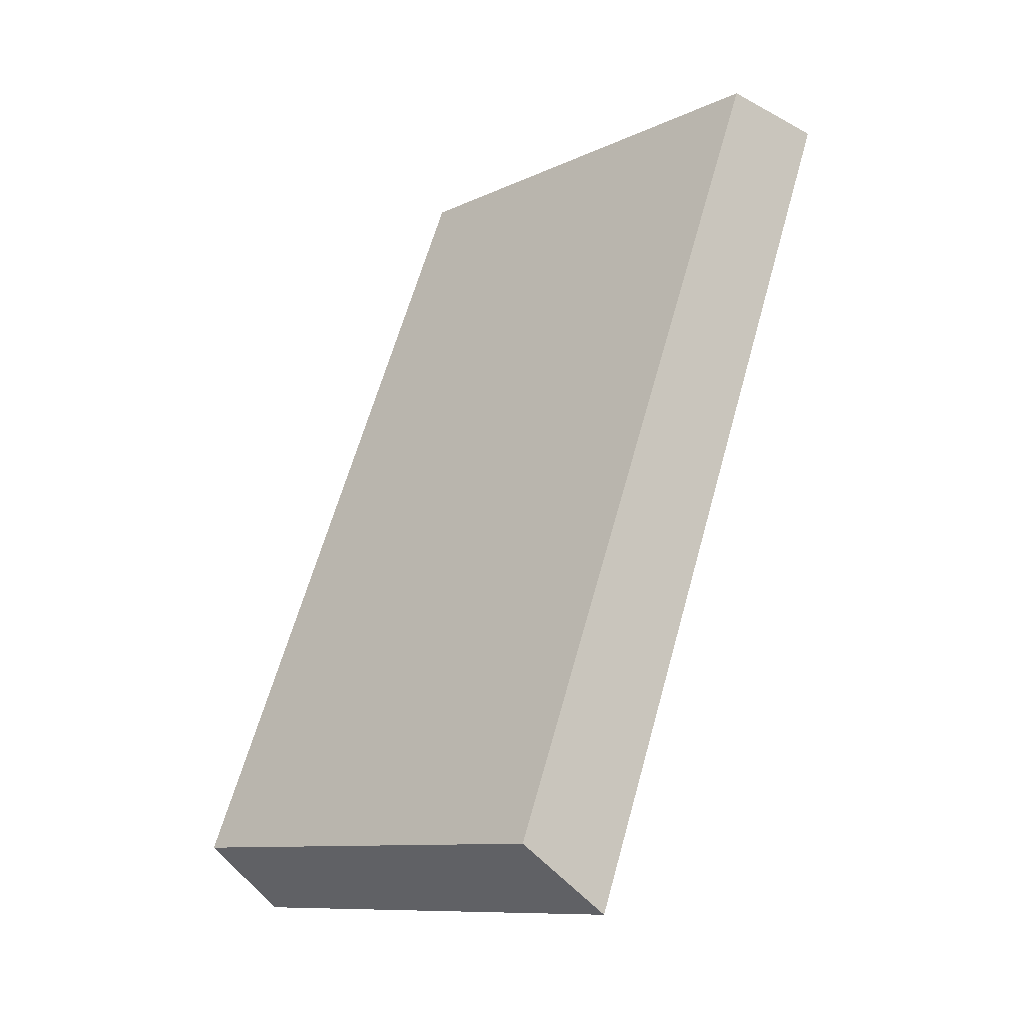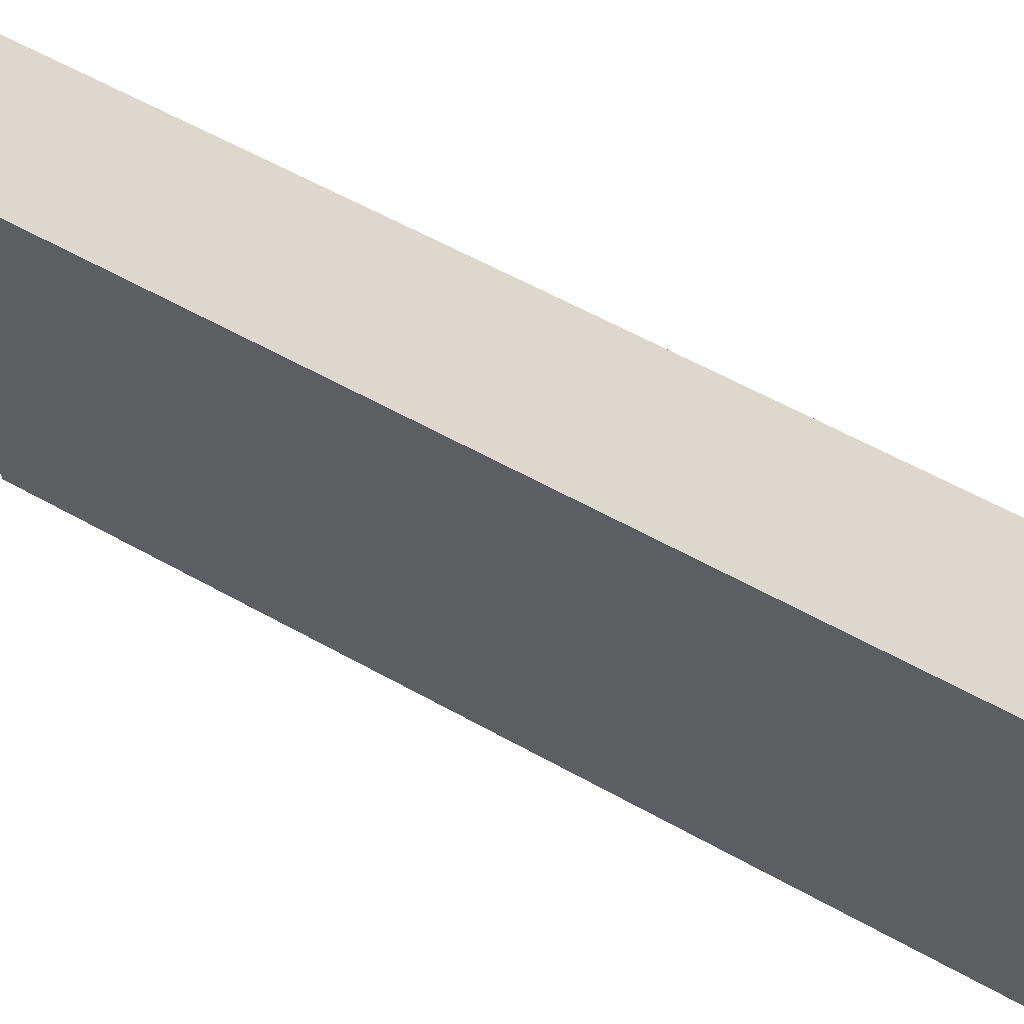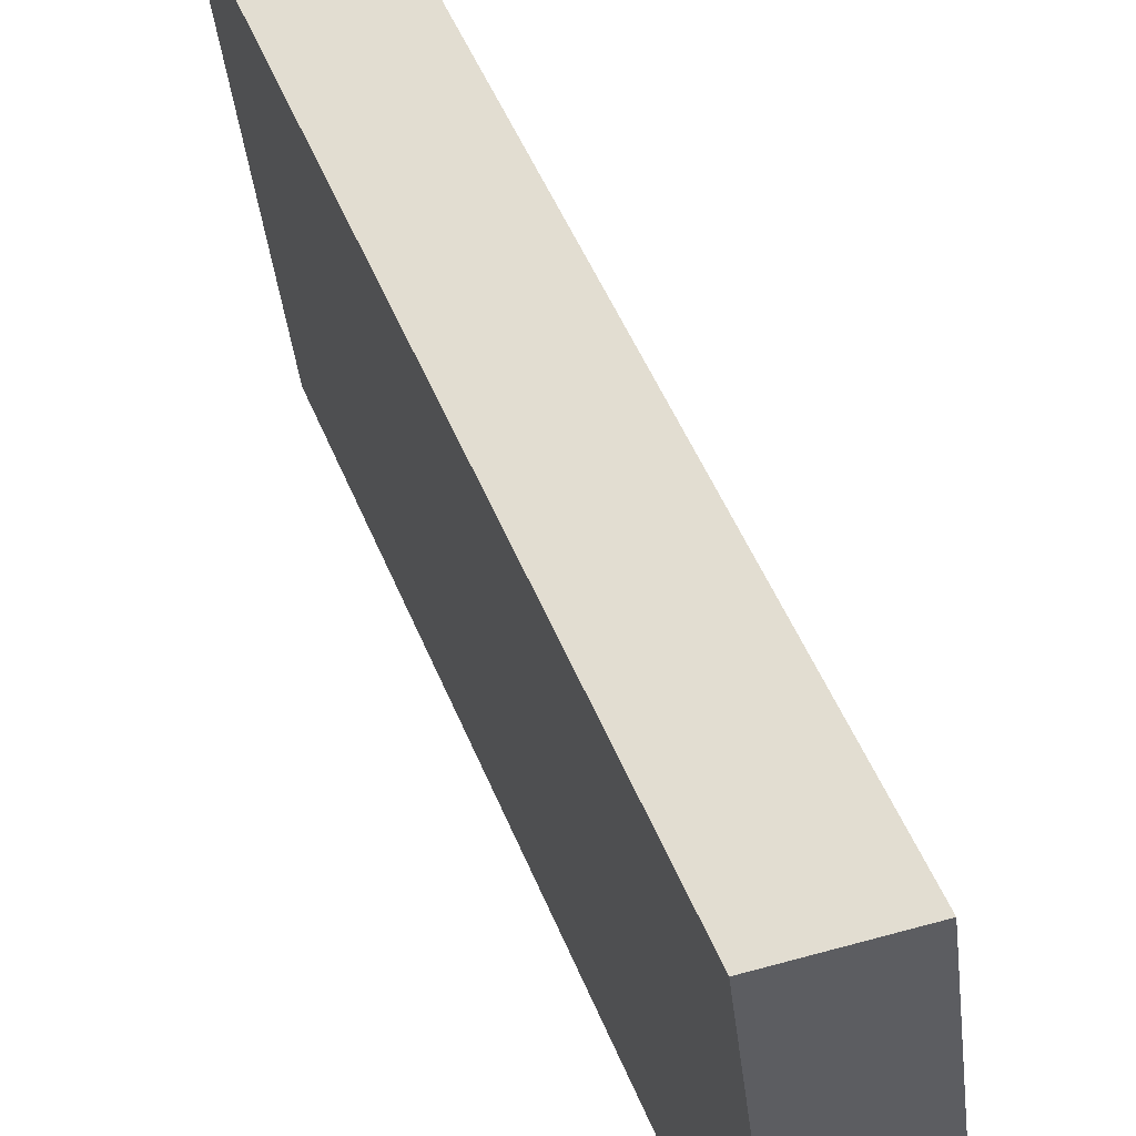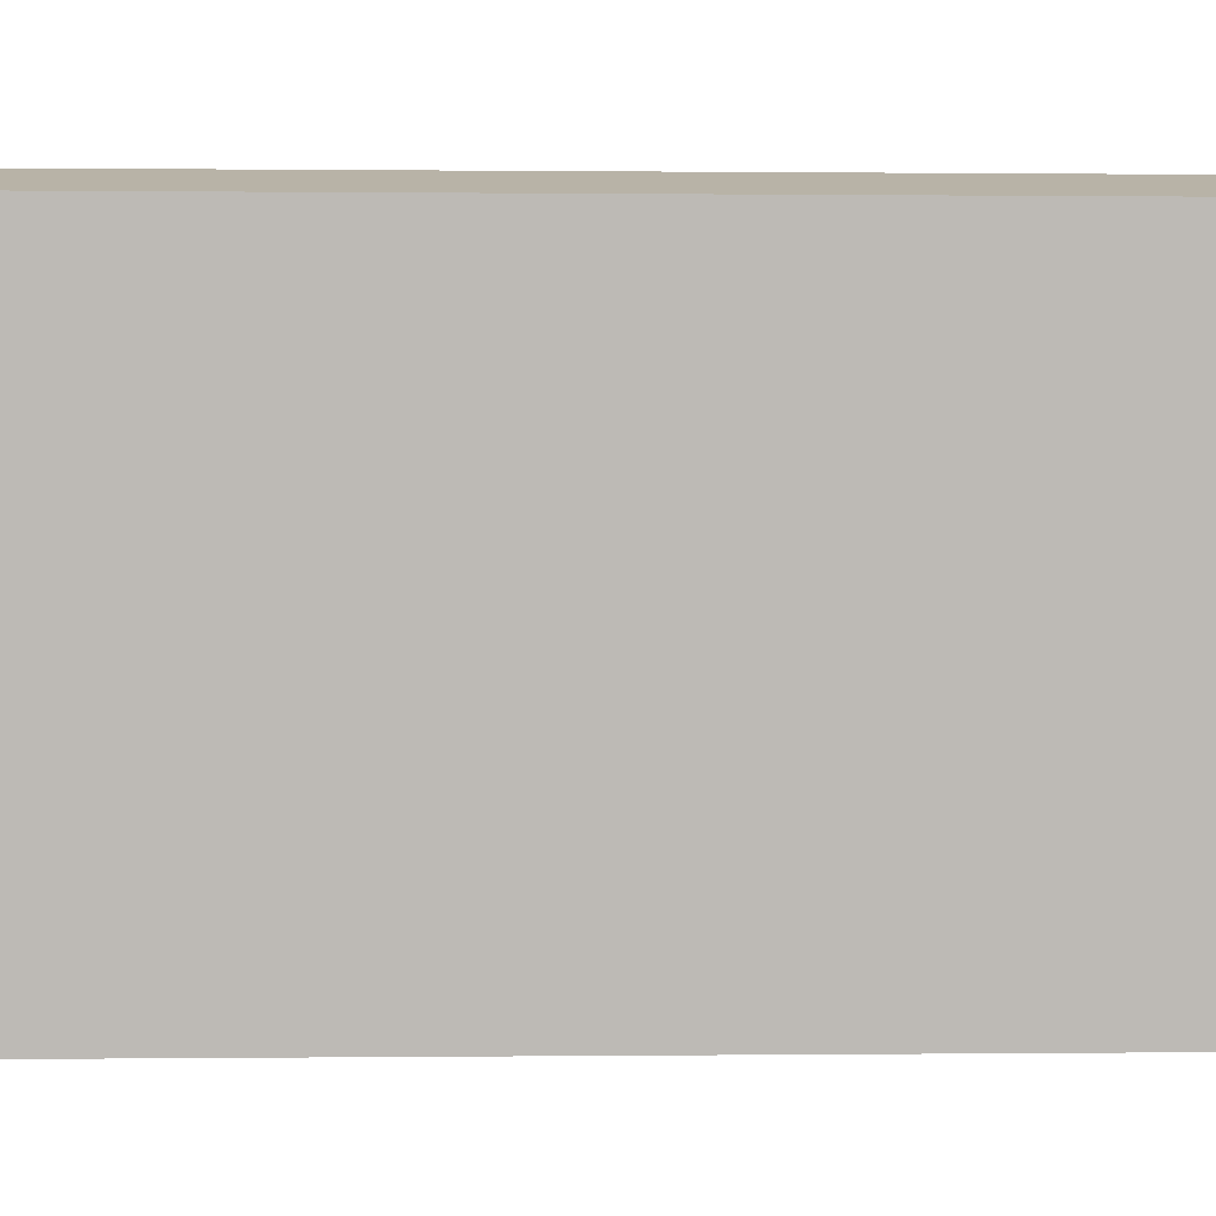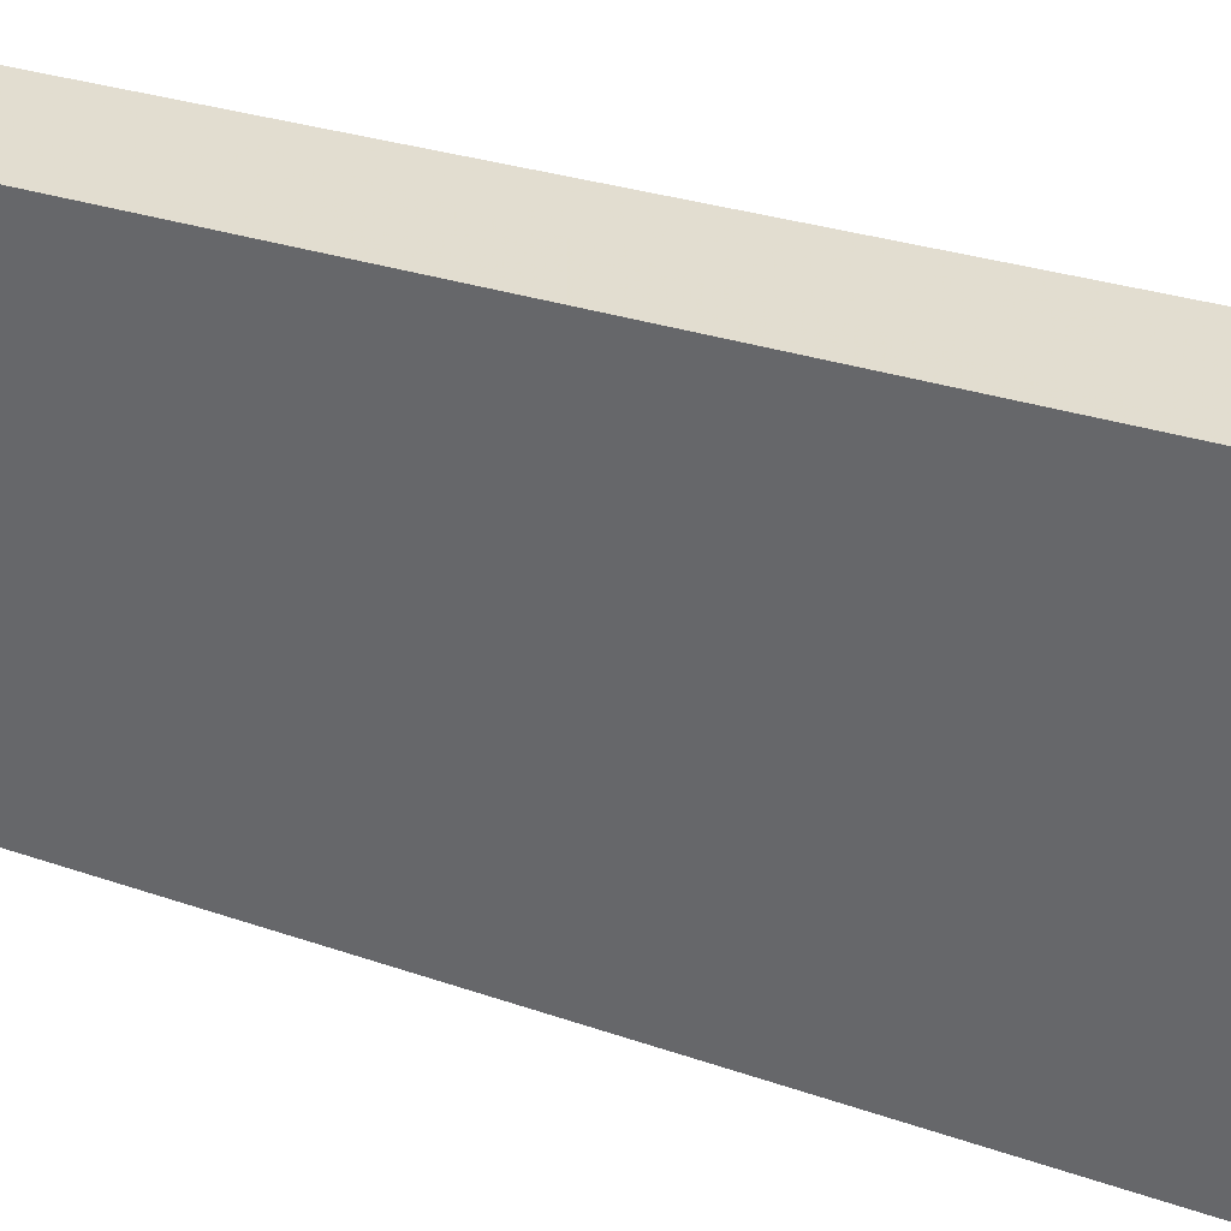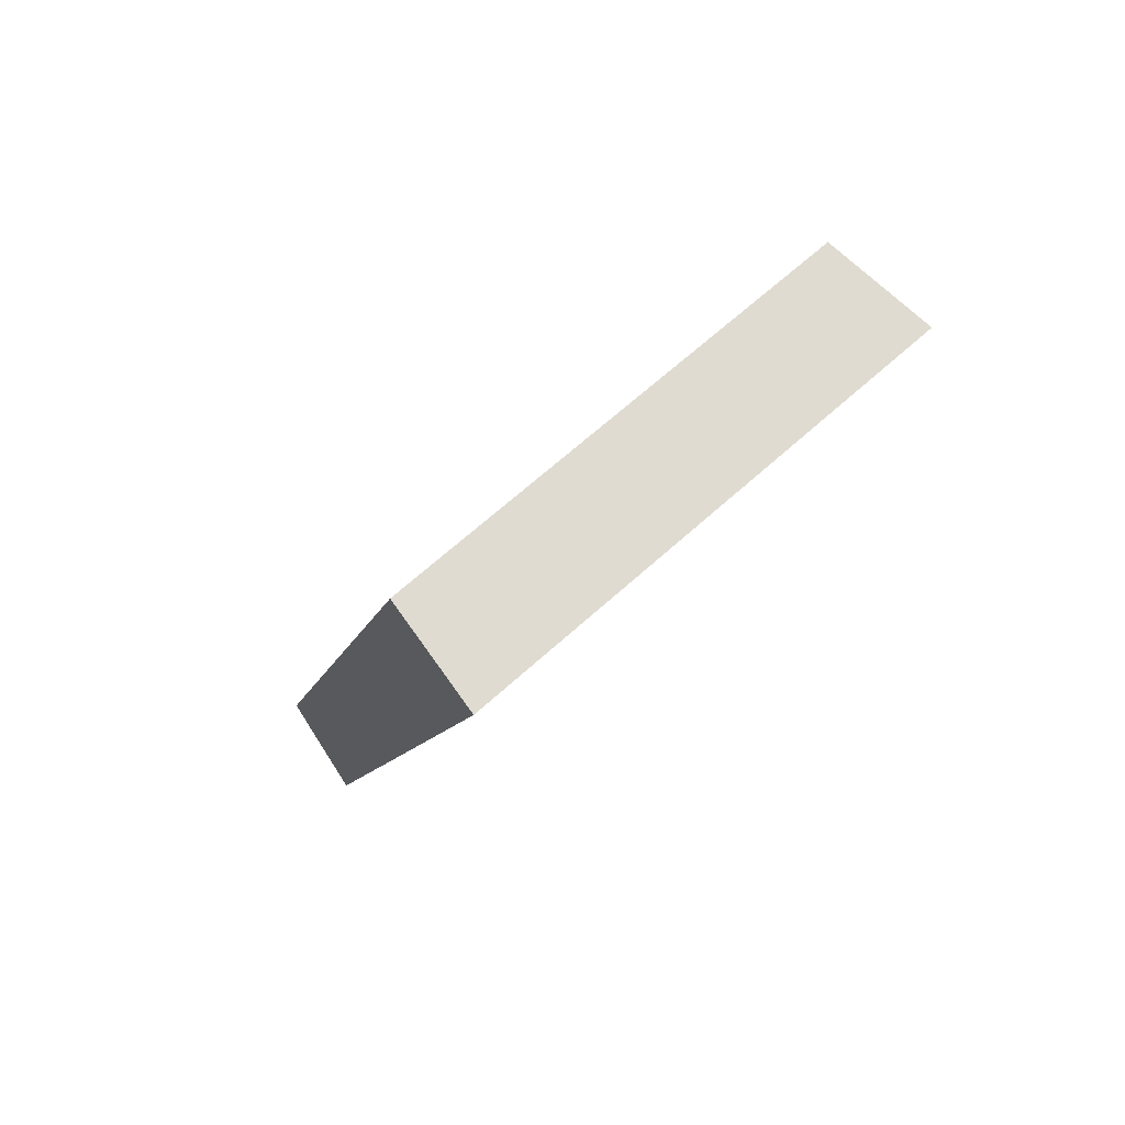
<metadata>
{"format":"obj","ext":"obj","renderer":"f3d","projection":"perspective","resolution":1024,"background":"white","views":[{"elev":-14.9,"azim":-38.1,"up":"+Z"},{"elev":58.8,"azim":-40.1,"up":"+Y"},{"elev":49.7,"azim":-1.6,"up":"+Y"},{"elev":0.2,"azim":-72.9,"up":"+Y"},{"elev":27.0,"azim":-41.2,"up":"+Y"},{"elev":64.5,"azim":54.0,"up":"+Z"}]}
</metadata>
<code>
v 2.154 0.1169 2.68
v 2.159 0.1169 2.694
v 2.158 0.125 2.694
v 2.153 0.125 2.681
v 2.16 0.1254 2.694
v 2.158 0.125 2.694
v 2.159 0.1169 2.694
v 2.161 0.1169 2.694
v 2.154 0.1254 2.68
v 2.153 0.125 2.681
v 2.158 0.125 2.694
v 2.16 0.1254 2.694
v 2.161 0.1169 2.694
v 2.159 0.1169 2.694
v 2.154 0.1169 2.68
v 2.155 0.1169 2.679
v 2.155 0.1169 2.679
v 2.154 0.1169 2.68
v 2.153 0.125 2.681
v 2.154 0.1254 2.68
v 2.154 0.1254 2.68
v 2.16 0.1254 2.694
v 2.161 0.1169 2.694
v 2.155 0.1169 2.679
f 1 2 3
f 1 3 4
f 5 6 7
f 5 7 8
f 9 10 11
f 9 11 12
f 13 14 15
f 13 15 16
f 17 18 19
f 17 19 20
f 21 22 23
f 21 23 24

</code>
